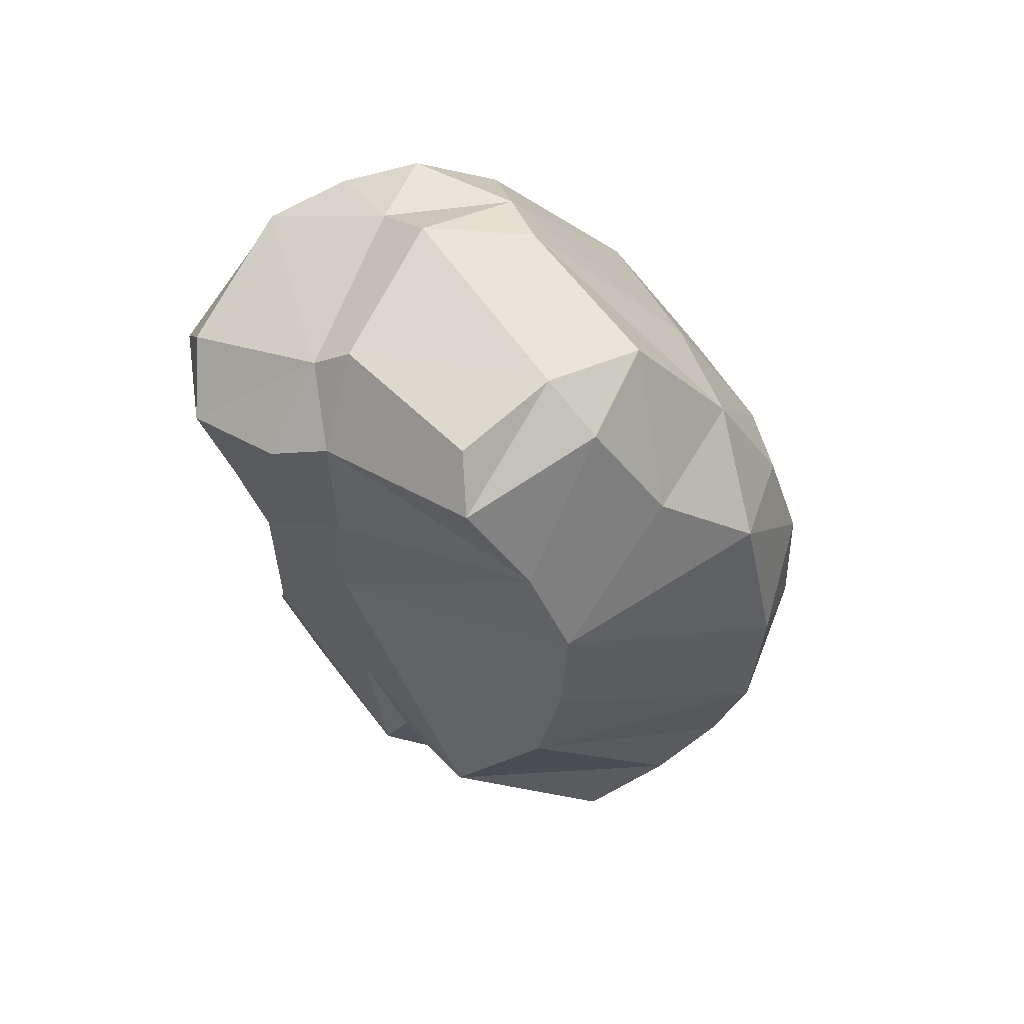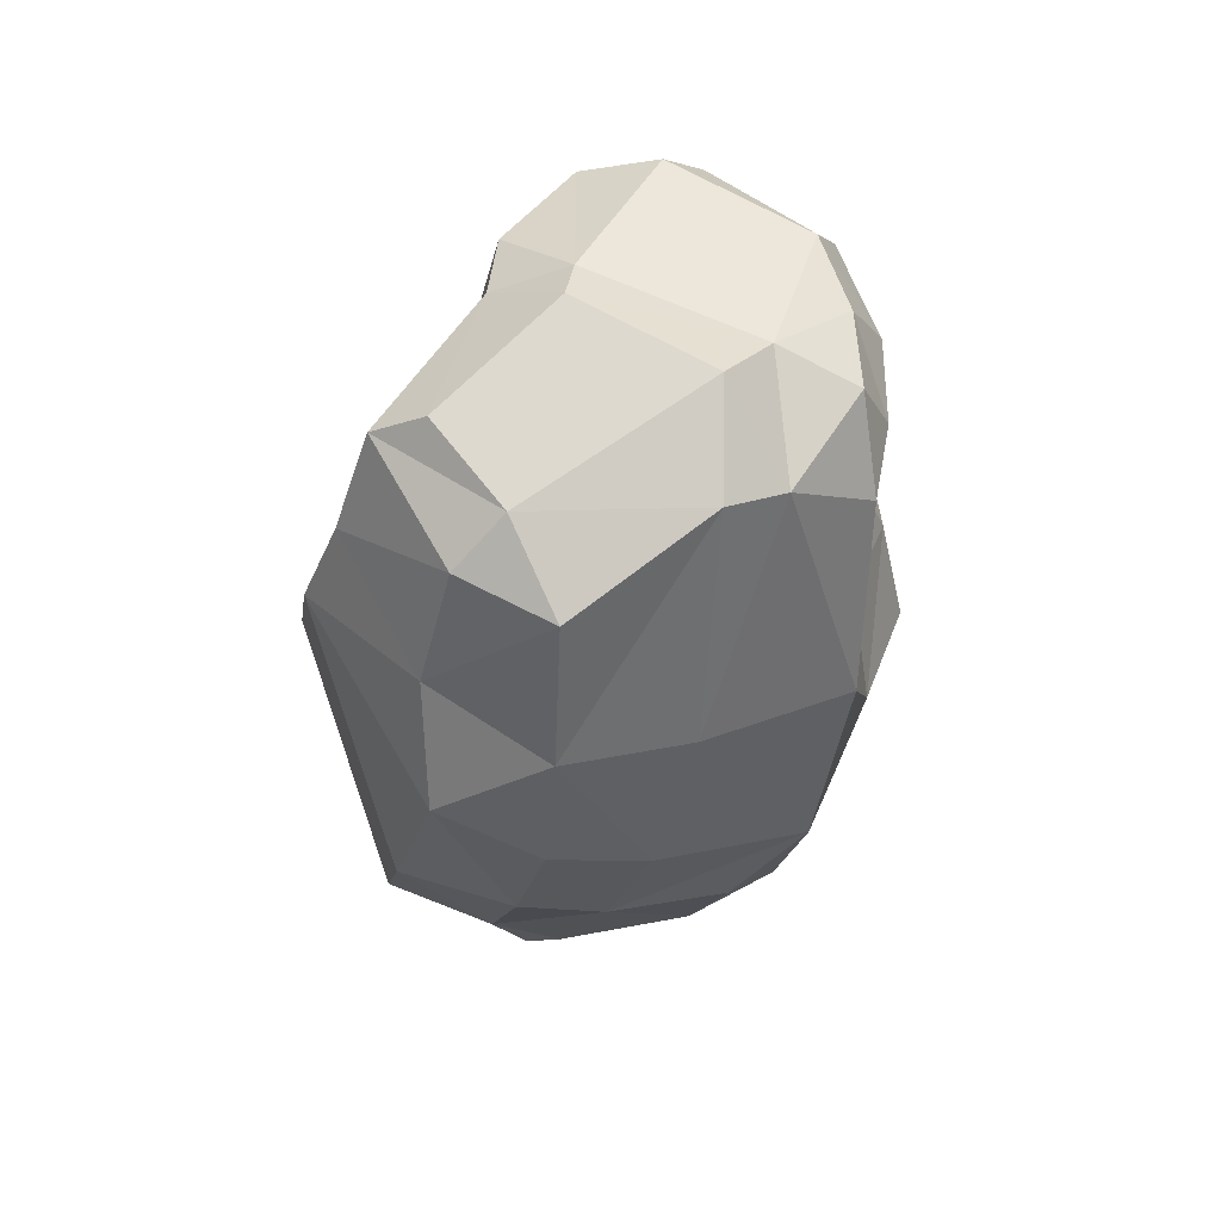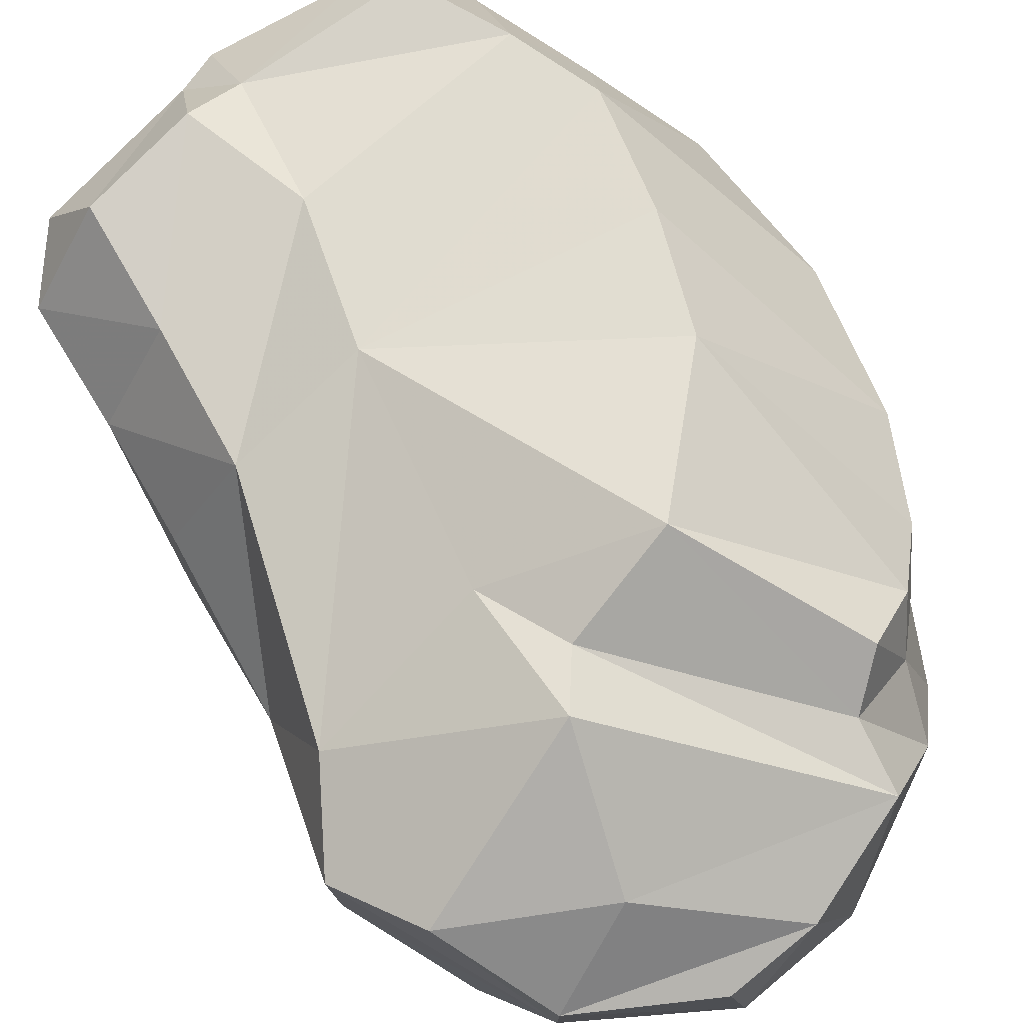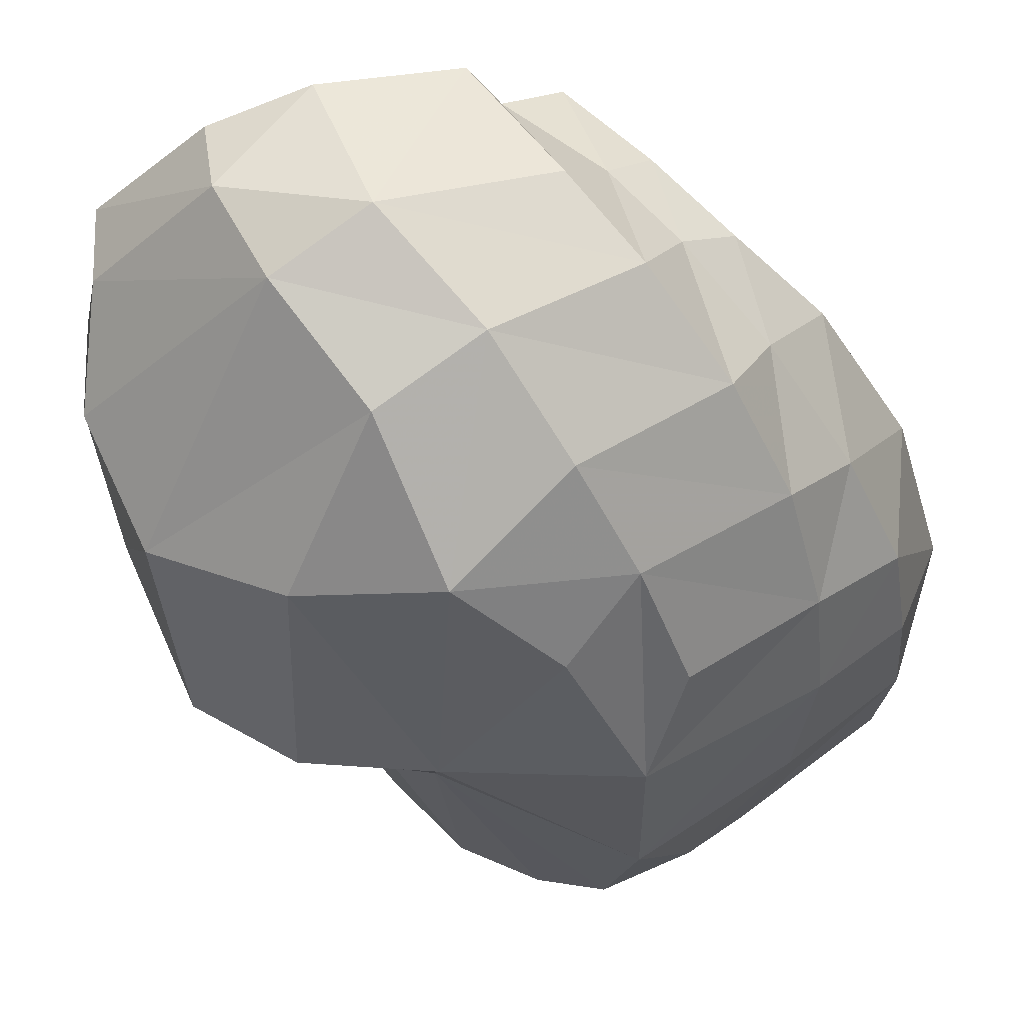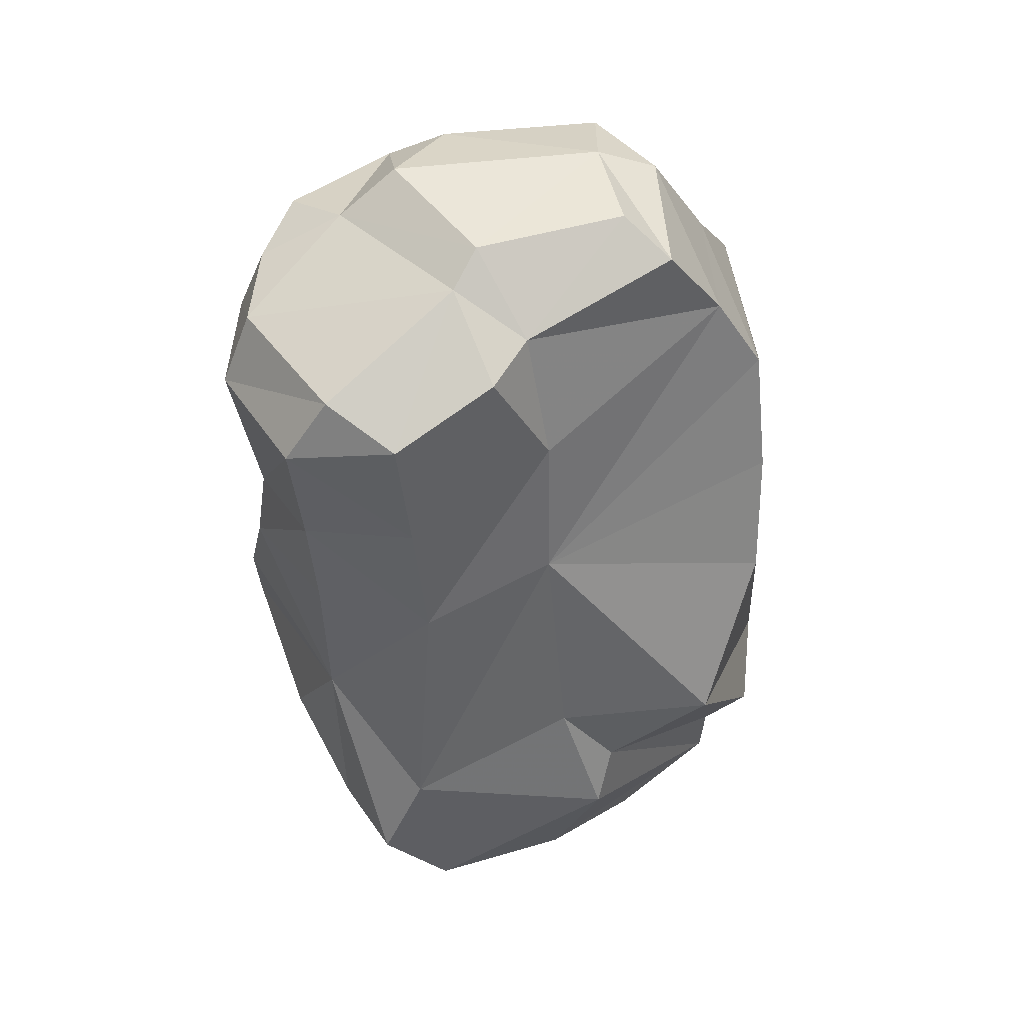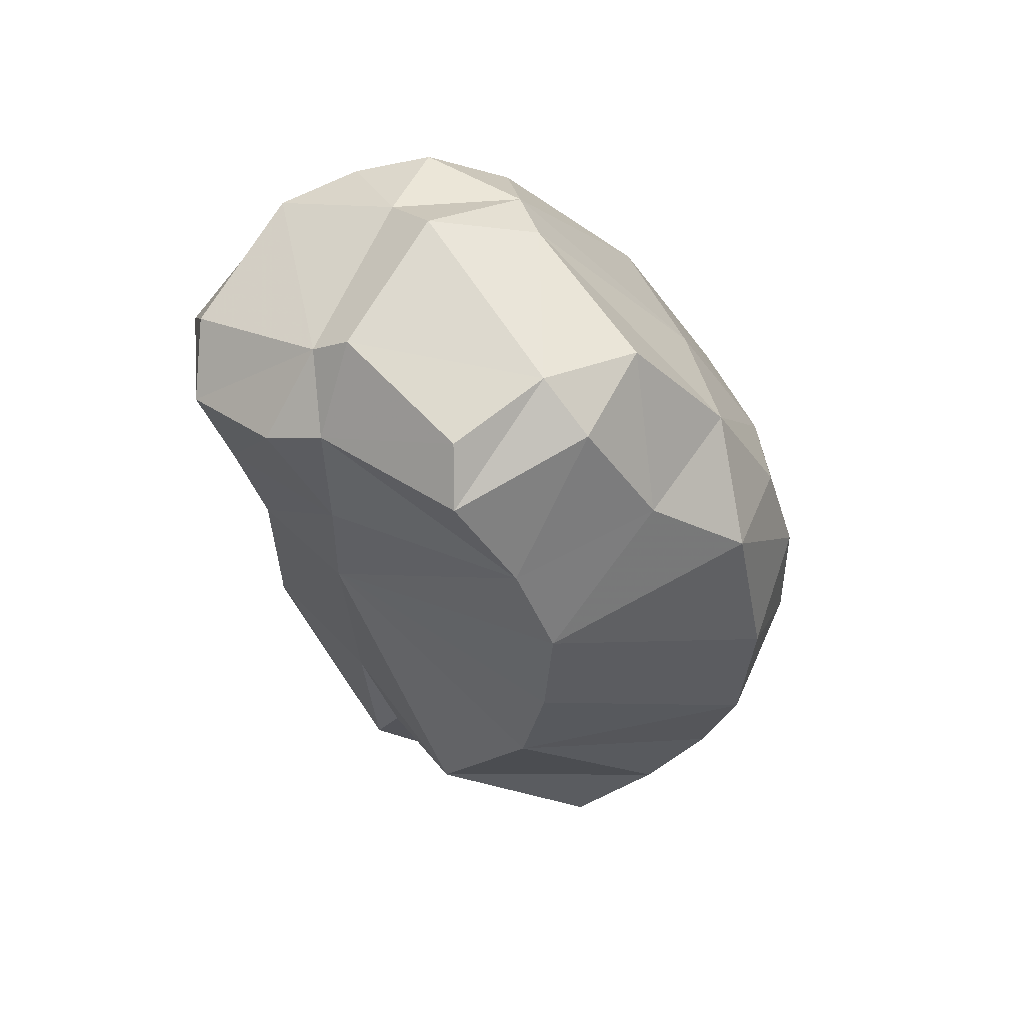
<metadata>
{"format":"obj","ext":"obj","renderer":"f3d","projection":"perspective","resolution":1024,"background":"white","views":[{"elev":65.7,"azim":28.6,"up":"+Y"},{"elev":76.8,"azim":120.3,"up":"+Y"},{"elev":71.9,"azim":-20.1,"up":"+Z"},{"elev":-34.2,"azim":32.3,"up":"+Z"},{"elev":39.3,"azim":-34.1,"up":"+Y"},{"elev":65.2,"azim":31.9,"up":"+Y"}]}
</metadata>
<code>
o Object.1
v 161.8 67.76 102.1
v 152 44.17 79.8
v 139.2 85.87 67.96
v 155.7 112.6 93.66
v 159.6 20.54 118.7
v 155.8 1.39 93.37
v 150.3 -16.25 137.8
v 150.4 -39.51 113.5
v 137.2 -37.44 156.3
v 137.2 -62.56 137.9
v 110.4 -54.85 183
v 114.1 -80.5 175.8
v 70.78 10.71 227.4
v 122.1 -37.8 195.5
v 142.9 -20.11 170.8
v 102.9 67.52 215.7
v 107 162.1 201.7
v 108 114.2 208.5
v 165.3 103.5 136.1
v 147.4 163.7 128.9
v 166.6 45.2 144.4
v 157.6 4.87 151.6
v 33.2 -10.09 211.4
v 24.43 -31.24 215
v 117.1 194.9 148.2
v 88.02 192.8 197.6
v 118.4 189.8 98.68
v 140.6 146.8 90.24
v 89.47 232.1 151.5
v 62.38 223.5 198.1
v 0.3909 208.2 193.3
v 5.763 159.3 200.4
v -19.67 200.1 201.1
v -85.64 170 161
v -76.36 126.2 154
v -50.59 136.3 191.4
v -58.9 182.4 195.3
v -83.1 174.2 109.6
v -69.31 118.1 107
v -68.35 84.14 96.59
v -68.41 84.23 146.4
v -42.51 86.1 187.8
v -16.89 224.2 170.6
v -72.44 195.1 170.2
v -72.77 201.2 112.9
v -58.35 183.3 79.01
v -52.81 209.5 89.57
v -29.22 217.4 73.33
v 14.06 226 75.87
v -5.568 196.5 53.48
v -31.08 192.8 62.63
v 39.41 143.2 30.01
v 85.17 168.1 65.12
v 51.89 237.7 181.6
v -3.778 235.5 166.2
v 66.52 242.6 144.6
v 87.43 234.7 114.1
v -25.45 225.3 104.1
v -4.41 241.8 110.6
v 31.14 236.1 90.25
v -41.25 108.6 77.18
v -5.347 85.87 49.63
v -51.78 75.32 70.68
v 120.4 122.3 61.45
v 78.27 80.22 20.95
v 108.1 55.91 35.32
v 117.6 10.45 44.83
v 87.8 16.7 25.52
v 116 -70.62 82.79
v 120.5 -30.82 57.94
v 81.58 -77.45 63.47
v 78.64 -32.22 28.71
v 97.35 -102 115.6
v 64.61 -106.7 99.2
v 77.51 -107.1 166.3
v 52.28 -119.2 129.9
v 46.08 -117.4 157.1
v 29.97 -44.6 37.14
v 19.26 51.77 26.96
v -20.82 30.84 32.3
v -38.69 60.94 53.19
v -58.87 42.51 67.38
v -16.01 -56.1 62.4
v -49.18 11.5 52.29
v -58.36 -17.1 100.7
v -58.15 19.58 132.2
v -47.57 -8.547 184.8
v -56.09 -46.22 136.4
v -59.05 -45.62 174.5
v -23.73 -80.76 100.9
v -4.778 -103.4 129.9
v -5.202 -105 157.2
v 11.9 17.68 205.6
v 5.102 104.2 202.2
v 23.35 -83.68 185.3
v -34.48 -71.16 182.2
f 1 2 3
f 3 4 1
f 19 1 4
f 4 20 19
f 19 20 17
f 17 18 19
f 21 19 18
f 18 16 21
f 16 22 21
f 5 21 22
f 22 7 5
f 6 5 7
f 7 8 6
f 6 8 69
f 69 70 6
f 2 6 70
f 70 67 2
f 67 70 72
f 72 68 67
f 67 68 65
f 65 66 67
f 67 66 3
f 3 66 65
f 65 64 3
f 64 65 52
f 52 53 64
f 64 53 27
f 27 28 64
f 64 28 4
f 20 28 27
f 27 25 20
f 25 27 57
f 57 29 25
f 26 25 29
f 29 30 26
f 26 30 31
f 31 32 26
f 26 32 94
f 94 17 26
f 42 94 32
f 32 36 42
f 42 36 35
f 35 41 42
f 42 41 86
f 86 87 42
f 89 87 86
f 86 88 89
f 91 89 88
f 88 90 91
f 91 90 74
f 74 76 91
f 92 91 76
f 76 77 92
f 92 77 75
f 75 95 92
f 96 92 95
f 95 24 96
f 24 89 96
f 12 24 95
f 23 24 12
f 12 11 23
f 13 23 11
f 11 14 13
f 13 14 15
f 15 16 13
f 13 16 94
f 94 93 13
f 87 93 94
f 93 87 24
f 9 15 14
f 15 9 7
f 14 11 9
f 10 9 11
f 9 10 8
f 8 10 73
f 73 10 12
f 12 75 73
f 73 75 76
f 23 13 93
f 11 12 10
f 93 24 23
f 95 75 12
f 76 75 77
f 91 92 96
f 74 73 76
f 69 73 74
f 74 71 69
f 69 71 72
f 78 72 71
f 78 71 83
f 78 83 84
f 84 80 78
f 78 80 79
f 79 80 81
f 81 62 79
f 52 79 62
f 50 52 62
f 62 51 50
f 50 51 48
f 48 49 50
f 48 58 49
f 49 58 59
f 59 60 49
f 53 49 60
f 60 59 56
f 56 57 60
f 56 59 55
f 55 54 56
f 56 54 30
f 54 55 31
f 43 31 55
f 58 43 55
f 43 58 45
f 45 44 43
f 43 44 37
f 37 33 43
f 33 37 36
f 36 37 34
f 34 37 44
f 38 34 44
f 34 38 39
f 39 35 34
f 35 39 40
f 40 39 61
f 61 63 40
f 40 63 81
f 81 82 40
f 40 82 86
f 86 82 84
f 84 85 86
f 81 63 61
f 46 61 39
f 62 61 46
f 39 38 46
f 46 38 45
f 45 47 46
f 51 46 47
f 44 45 38
f 47 45 58
f 33 31 43
f 55 59 58
f 58 48 47
f 47 48 51
f 46 51 62
f 52 50 49
f 61 62 81
f 82 81 80
f 80 84 82
f 83 85 84
f 88 85 83
f 79 72 78
f 83 71 74
f 74 90 83
f 83 90 88
f 96 89 91
f 86 85 88
f 24 87 89
f 86 41 40
f 40 41 35
f 34 35 36
f 36 32 33
f 94 42 87
f 32 31 33
f 31 30 54
f 30 29 56
f 25 26 17
f 56 29 57
f 60 57 27
f 27 53 60
f 49 53 52
f 52 65 79
f 79 65 68
f 68 72 79
f 69 72 70
f 73 69 8
f 8 7 9
f 5 6 2
f 7 22 15
f 21 5 1
f 16 15 22
f 16 18 94
f 94 18 17
f 17 20 25
f 28 20 4
f 1 19 21
f 4 3 64
f 3 2 67
f 2 1 5

</code>
